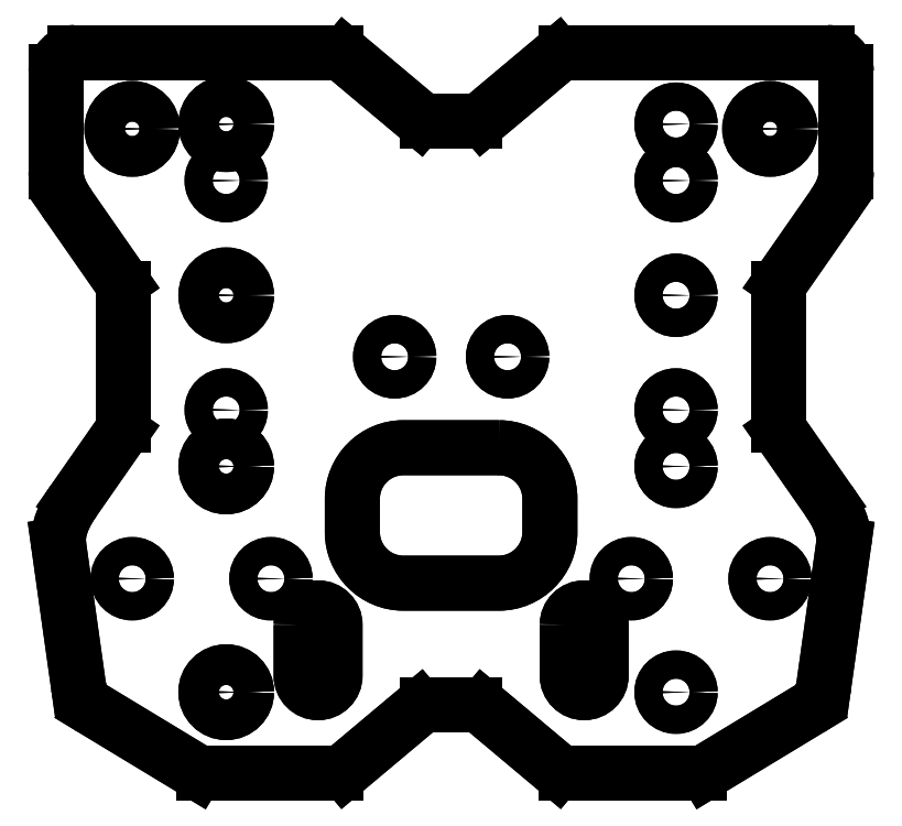
<metadata>
{"format":"dxf","ext":"dxf","renderer":"ezdxf+matplotlib","layout":"modelspace","background":"white","min_lineweight":24,"dpi":150}
</metadata>
<code>
0
SECTION
2
ENTITIES
0
ARC
8
0
10
-43.91
20
-61.51
30
0
40
2.35
50
238.8
51
270
0
LINE
8
0
10
-43.91
20
-63.86
30
0
11
-20.35
21
-63.86
31
0
0
ARC
8
0
10
-20.35
20
-61.51
30
0
40
2.35
50
270
51
310
0
LINE
8
0
10
-18.84
20
-63.31
30
0
11
-5.655
21
-52.25
31
0
0
ARC
8
0
10
-4.145
20
-54.05
30
0
40
2.35
50
90
51
130
0
LINE
8
0
10
-4.145
20
-51.7
30
0
11
4.145
21
-51.7
31
0
0
ARC
8
0
10
4.145
20
-54.05
30
0
40
2.35
50
50
51
90
0
LINE
8
0
10
5.655
20
-52.25
30
0
11
18.84
21
-63.31
31
0
0
ARC
8
0
10
20.35
20
-61.51
30
0
40
2.35
50
230
51
270
0
LINE
8
0
10
20.35
20
-63.86
30
0
11
43.91
21
-63.86
31
0
0
ARC
8
0
10
43.91
20
-61.51
30
0
40
2.35
50
270
51
301.2
0
LINE
8
0
10
45.13
20
-63.52
30
0
11
63.59
21
-52.34
31
0
0
SPLINE
8
0
70
1064
71
3
72
8
73
4
74
0
42
1e-09
43
1e-10
44
1e-10
40
0
40
0
40
0
40
0
40
1
40
1
40
1
40
1
10
63.59
20
-52.34
30
0
10
65.06
20
-51.45
30
0
10
65.78
20
-50.06
30
0
10
66.02
20
-48.35
30
0
0
LINE
8
0
10
66.02
20
-48.35
30
0
11
69.52
21
-23.45
31
0
0
SPLINE
8
0
70
1064
71
3
72
14
73
10
74
0
42
1e-09
43
1e-10
44
1e-10
40
0
40
0
40
0
40
0
40
0.5
40
0.5
40
0.5
40
0.7563
40
0.7563
40
0.7563
40
1
40
1
40
1
40
1
10
66.79
20
-15.41
30
0
10
67.65
20
-16.65
30
0
10
68.39
20
-17.92
30
0
10
68.9
20
-19.25
30
0
10
69.17
20
-19.93
30
0
10
69.37
20
-20.62
30
0
10
69.48
20
-21.34
30
0
10
69.59
20
-22.02
30
0
10
69.62
20
-22.72
30
0
10
69.52
20
-23.45
30
0
0
LINE
8
0
10
66.79
20
-15.41
30
0
11
58.43
21
-3.42
31
0
0
ARC
8
0
10
60.36
20
-2.076
30
0
40
2.35
50
180
51
214.9
0
LINE
8
0
10
58.01
20
-2.076
30
0
11
58.01
21
21.99
31
0
0
ARC
8
0
10
60.36
20
21.99
30
0
40
2.35
50
145.1
51
180
0
LINE
8
0
10
58.43
20
23.34
30
0
11
67.73
21
36.7
31
0
0
SPLINE
8
0
70
1064
71
3
72
11
73
7
74
0
42
1e-09
43
1e-10
44
1e-10
40
0
40
0
40
0
40
0
40
0.5
40
0.5
40
0.5
40
1
40
1
40
1
40
1
10
70
20
42.75
30
0
10
70
20
41.62
30
0
10
69.74
20
40.58
30
0
10
69.33
20
39.58
30
0
10
68.93
20
38.58
30
-1.11e-15
10
68.38
20
37.62
30
0
10
67.73
20
36.7
30
0
0
LINE
8
0
10
70
20
42.75
30
0
11
70
21
60.5
31
0
0
ARC
8
0
10
66.64
20
60.5
30
0
40
3.359
50
0
51
90
0
LINE
8
0
10
66.64
20
63.86
30
0
11
20.35
21
63.86
31
0
0
ARC
8
0
10
20.35
20
61.51
30
0
40
2.35
50
90
51
130
0
LINE
8
0
10
18.84
20
63.31
30
0
11
5.655
21
52.25
31
0
0
ARC
8
0
10
4.145
20
54.05
30
0
40
2.35
50
270
51
310
0
LINE
8
0
10
4.145
20
51.7
30
0
11
-4.145
21
51.7
31
0
0
ARC
8
0
10
-4.145
20
54.05
30
0
40
2.35
50
230
51
270
0
LINE
8
0
10
-5.655
20
52.25
30
0
11
-18.84
21
63.31
31
0
0
ARC
8
0
10
-20.35
20
61.51
30
0
40
2.35
50
50
51
90
0
LINE
8
0
10
-20.35
20
63.86
30
0
11
-66.64
21
63.86
31
0
0
ARC
8
0
10
-66.64
20
60.5
30
0
40
3.36
50
90
51
180
0
LINE
8
0
10
-70
20
60.5
30
0
11
-70
21
42.75
31
0
0
SPLINE
8
0
70
1064
71
3
72
11
73
7
74
0
42
1e-09
43
1e-10
44
1e-10
40
0
40
0
40
0
40
0
40
0.5
40
0.5
40
0.5
40
1
40
1
40
1
40
1
10
-70
20
42.75
30
0
10
-70
20
41.62
30
0
10
-69.74
20
40.58
30
0
10
-69.33
20
39.58
30
0
10
-68.93
20
38.58
30
0
10
-68.38
20
37.62
30
0
10
-67.73
20
36.7
30
0
0
LINE
8
0
10
-67.73
20
36.7
30
0
11
-58.43
21
23.33
31
0
0
ARC
8
0
10
-60.36
20
21.99
30
0
40
2.35
50
0
51
34.84
0
LINE
8
0
10
-58.01
20
21.99
30
0
11
-58.01
21
-2.08
31
0
0
ARC
8
0
10
-60.36
20
-2.08
30
0
40
2.35
50
-34.87
51
0
0
LINE
8
0
10
-58.43
20
-3.423
30
0
11
-66.78
21
-15.41
31
0
0
SPLINE
8
0
70
1064
71
3
72
14
73
10
74
0
42
1e-09
43
1e-10
44
1e-10
40
0
40
0
40
0
40
0
40
0.2438
40
0.2438
40
0.2438
40
0.5
40
0.5
40
0.5
40
1
40
1
40
1
40
1
10
-69.52
20
-23.45
30
0
10
-69.62
20
-22.72
30
0
10
-69.59
20
-22.02
30
0
10
-69.48
20
-21.34
30
0
10
-69.37
20
-20.62
30
0
10
-69.16
20
-19.93
30
0
10
-68.9
20
-19.25
30
0
10
-68.39
20
-17.92
30
0
10
-67.65
20
-16.65
30
0
10
-66.78
20
-15.41
30
0
0
LINE
8
0
10
-69.52
20
-23.45
30
0
11
-66.02
21
-48.35
31
0
0
SPLINE
8
0
70
1064
71
3
72
8
73
4
74
0
42
1e-09
43
1e-10
44
1e-10
40
0
40
0
40
0
40
0
40
1
40
1
40
1
40
1
10
-66.02
20
-48.35
30
0
10
-65.78
20
-50.06
30
0
10
-65.06
20
-51.45
30
0
10
-63.59
20
-52.34
30
0
0
LINE
8
0
10
-63.59
20
-52.34
30
0
11
-45.13
21
-63.52
31
0
0
LWPOLYLINE
8
0
90
4
70
1
43
0
10
-26.57
20
-37.54
42
-1
10
-20.57
20
-37.54
10
-20.57
20
-46.54
42
-1
10
-26.57
20
-46.54
0
LWPOLYLINE
8
0
90
4
70
1
43
0
10
20.57
20
-37.54
42
-1
10
26.57
20
-37.54
10
26.57
20
-46.54
42
-1
10
20.57
20
-46.54
0
LWPOLYLINE
8
0
90
8
70
1
43
0
10
8.45
20
-6.149
10
-8.45
20
-6.149
42
0.4142
10
-17.5
20
-15.2
10
-17.5
20
-21.1
42
0.4142
10
-8.45
20
-30.15
10
8.45
20
-30.15
42
0.4142
10
17.5
20
-21.1
10
17.5
20
-15.2
42
0.4142
0
CIRCLE
8
0
10
56.5
20
50.34
30
0
40
3.6
0
CIRCLE
8
0
10
-56.5
20
50.34
30
0
40
3.6
0
CIRCLE
8
0
10
56.5
20
-29.36
30
0
40
2.5
0
CIRCLE
8
0
10
-56.5
20
-29.36
30
0
40
2.5
0
CIRCLE
8
0
10
39.85
20
-49.46
30
0
40
2.5
0
CIRCLE
8
0
10
39.85
20
-9.462
30
0
40
2.5
0
CIRCLE
8
0
10
39.85
20
0.538
30
0
40
2.5
0
CIRCLE
8
0
10
39.85
20
20.86
30
0
40
2.5
0
CIRCLE
8
0
10
39.85
20
41.18
30
0
40
2.5
0
CIRCLE
8
0
10
39.85
20
51.18
30
0
40
2.5
0
CIRCLE
8
0
10
-39.85
20
-49.46
30
0
40
3.6
0
CIRCLE
8
0
10
-39.85
20
-9.462
30
0
40
3.6
0
CIRCLE
8
0
10
-39.85
20
0.538
30
0
40
2.5
0
CIRCLE
8
0
10
-39.85
20
20.86
30
0
40
3.6
0
CIRCLE
8
0
10
-39.85
20
41.18
30
0
40
2.5
0
CIRCLE
8
0
10
-39.85
20
51.18
30
0
40
3.6
0
CIRCLE
8
0
10
10
20
9.96
30
0
40
2.5
0
CIRCLE
8
0
10
-10
20
9.96
30
0
40
2.5
0
CIRCLE
8
0
10
31.93
20
-29.36
30
0
40
2.5
0
CIRCLE
8
0
10
-31.93
20
-29.36
30
0
40
2.5
0
ARC
8
0
10
-43.91
20
-61.51
30
0
40
2.35
50
238.8
51
270
0
LINE
8
0
10
-43.91
20
-63.86
30
0
11
-20.35
21
-63.86
31
0
0
ARC
8
0
10
-20.35
20
-61.51
30
0
40
2.35
50
270
51
310
0
LINE
8
0
10
-18.84
20
-63.31
30
0
11
-5.655
21
-52.25
31
0
0
ARC
8
0
10
-4.145
20
-54.05
30
0
40
2.35
50
90
51
130
0
LINE
8
0
10
-4.145
20
-51.7
30
0
11
4.145
21
-51.7
31
0
0
ARC
8
0
10
4.145
20
-54.05
30
0
40
2.35
50
50
51
90
0
LINE
8
0
10
5.655
20
-52.25
30
0
11
18.84
21
-63.31
31
0
0
ARC
8
0
10
20.35
20
-61.51
30
0
40
2.35
50
230
51
270
0
LINE
8
0
10
20.35
20
-63.86
30
0
11
43.91
21
-63.86
31
0
0
ARC
8
0
10
43.91
20
-61.51
30
0
40
2.35
50
270
51
301.2
0
LINE
8
0
10
45.13
20
-63.52
30
0
11
63.59
21
-52.34
31
0
0
SPLINE
8
0
70
1064
71
3
72
8
73
4
74
0
42
1e-09
43
1e-10
44
1e-10
40
0
40
0
40
0
40
0
40
1
40
1
40
1
40
1
10
63.59
20
-52.34
30
0
10
65.06
20
-51.45
30
0
10
65.78
20
-50.06
30
0
10
66.02
20
-48.35
30
0
0
LINE
8
0
10
66.02
20
-48.35
30
0
11
69.52
21
-23.45
31
0
0
SPLINE
8
0
70
1064
71
3
72
14
73
10
74
0
42
1e-09
43
1e-10
44
1e-10
40
0
40
0
40
0
40
0
40
0.5
40
0.5
40
0.5
40
0.7563
40
0.7563
40
0.7563
40
1
40
1
40
1
40
1
10
66.79
20
-15.41
30
0
10
67.65
20
-16.65
30
0
10
68.39
20
-17.92
30
0
10
68.9
20
-19.25
30
0
10
69.17
20
-19.93
30
0
10
69.37
20
-20.62
30
0
10
69.48
20
-21.34
30
0
10
69.59
20
-22.02
30
0
10
69.62
20
-22.72
30
0
10
69.52
20
-23.45
30
0
0
LINE
8
0
10
66.79
20
-15.41
30
0
11
58.43
21
-3.42
31
0
0
ARC
8
0
10
60.36
20
-2.076
30
0
40
2.35
50
180
51
214.9
0
LINE
8
0
10
58.01
20
-2.076
30
0
11
58.01
21
21.99
31
0
0
ARC
8
0
10
60.36
20
21.99
30
0
40
2.35
50
145.1
51
180
0
LINE
8
0
10
58.43
20
23.34
30
0
11
67.73
21
36.7
31
0
0
SPLINE
8
0
70
1064
71
3
72
11
73
7
74
0
42
1e-09
43
1e-10
44
1e-10
40
0
40
0
40
0
40
0
40
0.5
40
0.5
40
0.5
40
1
40
1
40
1
40
1
10
70
20
42.75
30
0
10
70
20
41.62
30
0
10
69.74
20
40.58
30
0
10
69.33
20
39.58
30
0
10
68.93
20
38.58
30
0
10
68.38
20
37.62
30
0
10
67.73
20
36.7
30
0
0
LINE
8
0
10
70
20
42.75
30
0
11
70
21
60.5
31
0
0
ARC
8
0
10
66.64
20
60.5
30
0
40
3.359
50
0
51
90
0
LINE
8
0
10
66.64
20
63.86
30
0
11
20.35
21
63.86
31
0
0
ARC
8
0
10
20.35
20
61.51
30
0
40
2.35
50
90
51
130
0
LINE
8
0
10
18.84
20
63.31
30
0
11
5.655
21
52.25
31
0
0
ARC
8
0
10
4.145
20
54.05
30
0
40
2.35
50
270
51
310
0
LINE
8
0
10
4.145
20
51.7
30
0
11
-4.145
21
51.7
31
0
0
ARC
8
0
10
-4.145
20
54.05
30
0
40
2.35
50
230
51
270
0
LINE
8
0
10
-5.655
20
52.25
30
0
11
-18.84
21
63.31
31
0
0
ARC
8
0
10
-20.35
20
61.51
30
0
40
2.35
50
50
51
90
0
LINE
8
0
10
-20.35
20
63.86
30
0
11
-66.64
21
63.86
31
0
0
ARC
8
0
10
-66.64
20
60.5
30
0
40
3.36
50
90
51
180
0
LINE
8
0
10
-70
20
60.5
30
0
11
-70
21
42.75
31
0
0
SPLINE
8
0
70
1064
71
3
72
11
73
7
74
0
42
1e-09
43
1e-10
44
1e-10
40
0
40
0
40
0
40
0
40
0.5
40
0.5
40
0.5
40
1
40
1
40
1
40
1
10
-70
20
42.75
30
0
10
-70
20
41.62
30
0
10
-69.74
20
40.58
30
0
10
-69.33
20
39.58
30
0
10
-68.93
20
38.58
30
0
10
-68.38
20
37.62
30
0
10
-67.73
20
36.7
30
0
0
LINE
8
0
10
-67.73
20
36.7
30
0
11
-58.43
21
23.33
31
0
0
ARC
8
0
10
-60.36
20
21.99
30
0
40
2.35
50
0
51
34.84
0
LINE
8
0
10
-58.01
20
21.99
30
0
11
-58.01
21
-2.08
31
0
0
ARC
8
0
10
-60.36
20
-2.08
30
0
40
2.35
50
-34.87
51
0
0
LINE
8
0
10
-58.43
20
-3.423
30
0
11
-66.78
21
-15.41
31
0
0
SPLINE
8
0
70
1064
71
3
72
14
73
10
74
0
42
1e-09
43
1e-10
44
1e-10
40
0
40
0
40
0
40
0
40
0.2438
40
0.2438
40
0.2438
40
0.5
40
0.5
40
0.5
40
1
40
1
40
1
40
1
10
-69.52
20
-23.45
30
0
10
-69.62
20
-22.72
30
0
10
-69.59
20
-22.02
30
0
10
-69.48
20
-21.34
30
0
10
-69.37
20
-20.62
30
0
10
-69.16
20
-19.93
30
0
10
-68.9
20
-19.25
30
0
10
-68.39
20
-17.92
30
0
10
-67.65
20
-16.65
30
0
10
-66.78
20
-15.41
30
0
0
LINE
8
0
10
-69.52
20
-23.45
30
0
11
-66.02
21
-48.35
31
0
0
SPLINE
8
0
70
1064
71
3
72
8
73
4
74
0
42
1e-09
43
1e-10
44
1e-10
40
0
40
0
40
0
40
0
40
1
40
1
40
1
40
1
10
-66.02
20
-48.35
30
0
10
-65.78
20
-50.06
30
0
10
-65.06
20
-51.45
30
0
10
-63.59
20
-52.34
30
0
0
LINE
8
0
10
-63.59
20
-52.34
30
0
11
-45.13
21
-63.52
31
0
0
CIRCLE
8
0
10
56.5
20
50.34
30
0
40
3.6
0
CIRCLE
8
0
10
-56.5
20
50.34
30
0
40
3.6
0
CIRCLE
8
0
10
56.5
20
-29.36
30
0
40
2.5
0
CIRCLE
8
0
10
-56.5
20
-29.36
30
0
40
2.5
0
CIRCLE
8
0
10
39.85
20
-49.46
30
0
40
2.5
0
CIRCLE
8
0
10
39.85
20
-9.462
30
0
40
2.5
0
CIRCLE
8
0
10
39.85
20
0.538
30
0
40
2.5
0
CIRCLE
8
0
10
39.85
20
20.86
30
0
40
2.5
0
CIRCLE
8
0
10
39.85
20
41.18
30
0
40
2.5
0
CIRCLE
8
0
10
39.85
20
51.18
30
0
40
2.5
0
CIRCLE
8
0
10
-39.85
20
-49.46
30
0
40
3.6
0
CIRCLE
8
0
10
-39.85
20
-9.462
30
0
40
3.6
0
CIRCLE
8
0
10
-39.85
20
0.538
30
0
40
2.5
0
CIRCLE
8
0
10
-39.85
20
20.86
30
0
40
3.6
0
CIRCLE
8
0
10
-39.85
20
41.18
30
0
40
2.5
0
CIRCLE
8
0
10
-39.85
20
51.18
30
0
40
3.6
0
CIRCLE
8
0
10
10
20
9.96
30
0
40
2.5
0
CIRCLE
8
0
10
-10
20
9.96
30
0
40
2.5
0
CIRCLE
8
0
10
31.93
20
-29.36
30
0
40
2.5
0
CIRCLE
8
0
10
-31.93
20
-29.36
30
0
40
2.5
0
LWPOLYLINE
8
0
90
4
70
1
43
0
10
-26.57
20
-37.54
42
-1
10
-20.57
20
-37.54
10
-20.57
20
-46.54
42
-1
10
-26.57
20
-46.54
0
LWPOLYLINE
8
0
90
4
70
1
43
0
10
20.57
20
-37.54
42
-1
10
26.57
20
-37.54
10
26.57
20
-46.54
42
-1
10
20.57
20
-46.54
0
LWPOLYLINE
8
0
90
8
70
1
43
0
10
8.45
20
-6.149
10
-8.45
20
-6.149
42
0.4142
10
-17.5
20
-15.2
10
-17.5
20
-21.1
42
0.4142
10
-8.45
20
-30.15
10
8.45
20
-30.15
42
0.4142
10
17.5
20
-21.1
10
17.5
20
-15.2
42
0.4142
0
ENDSEC
0
EOF

</code>
